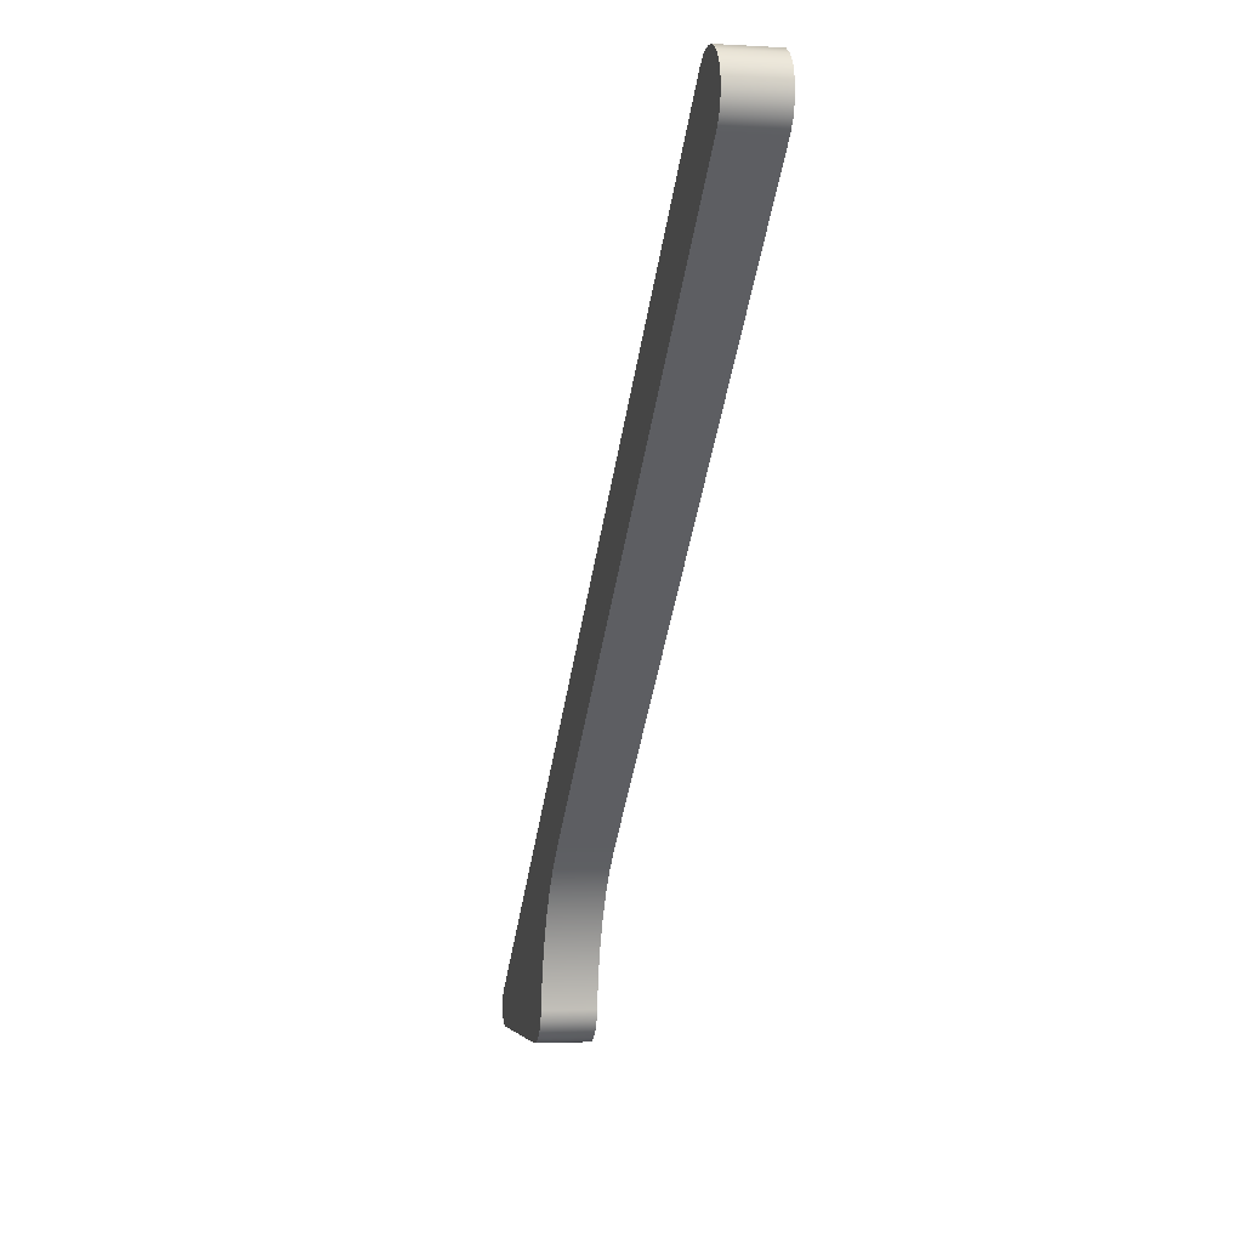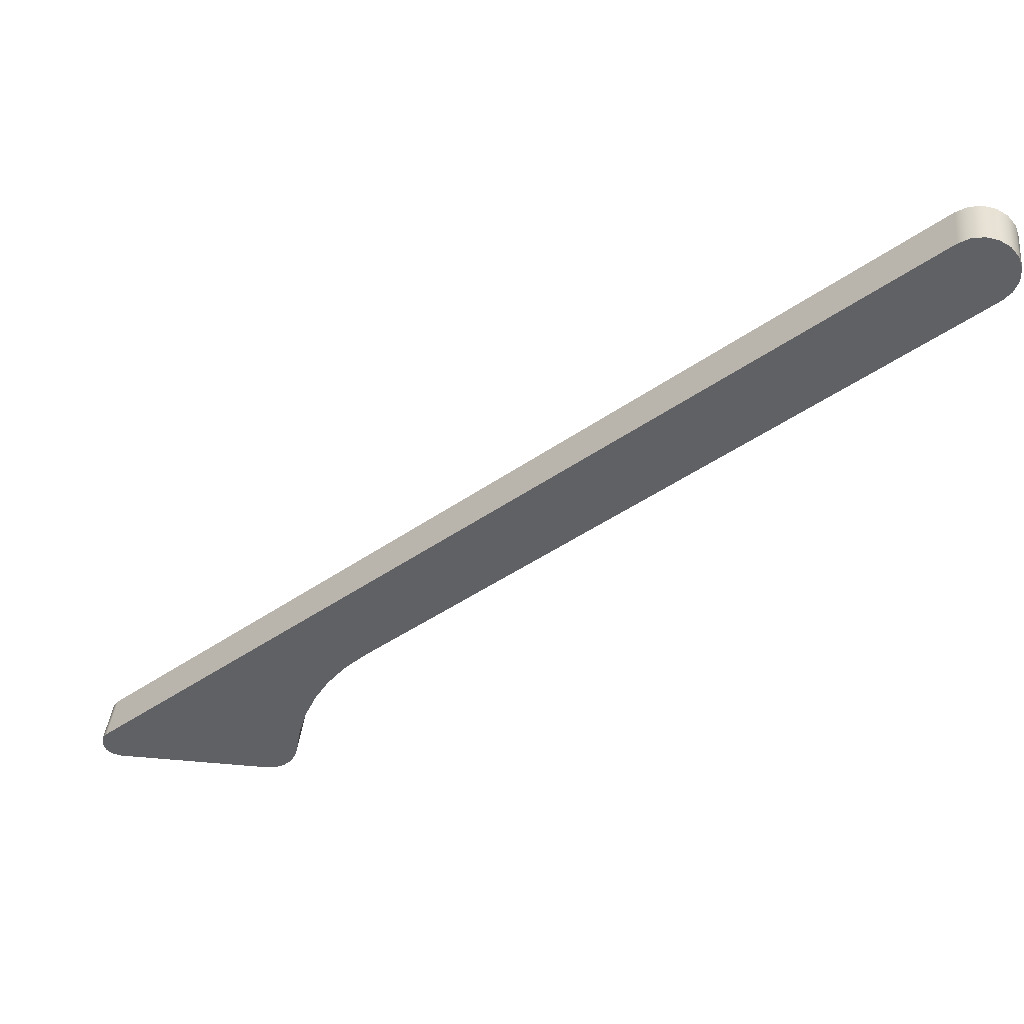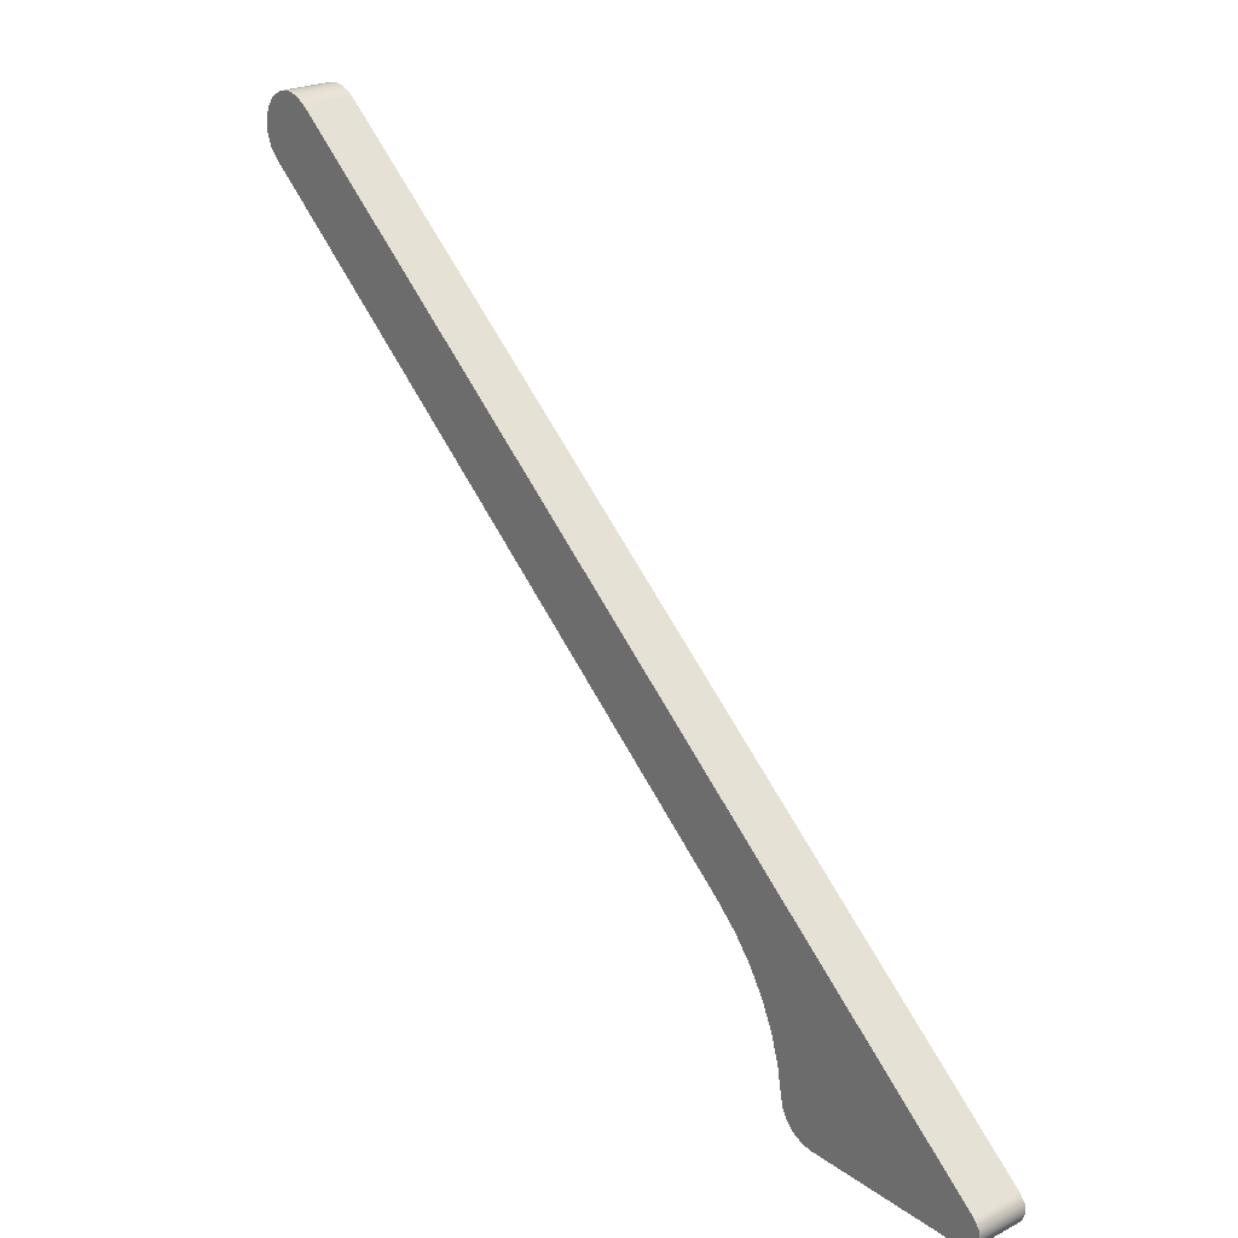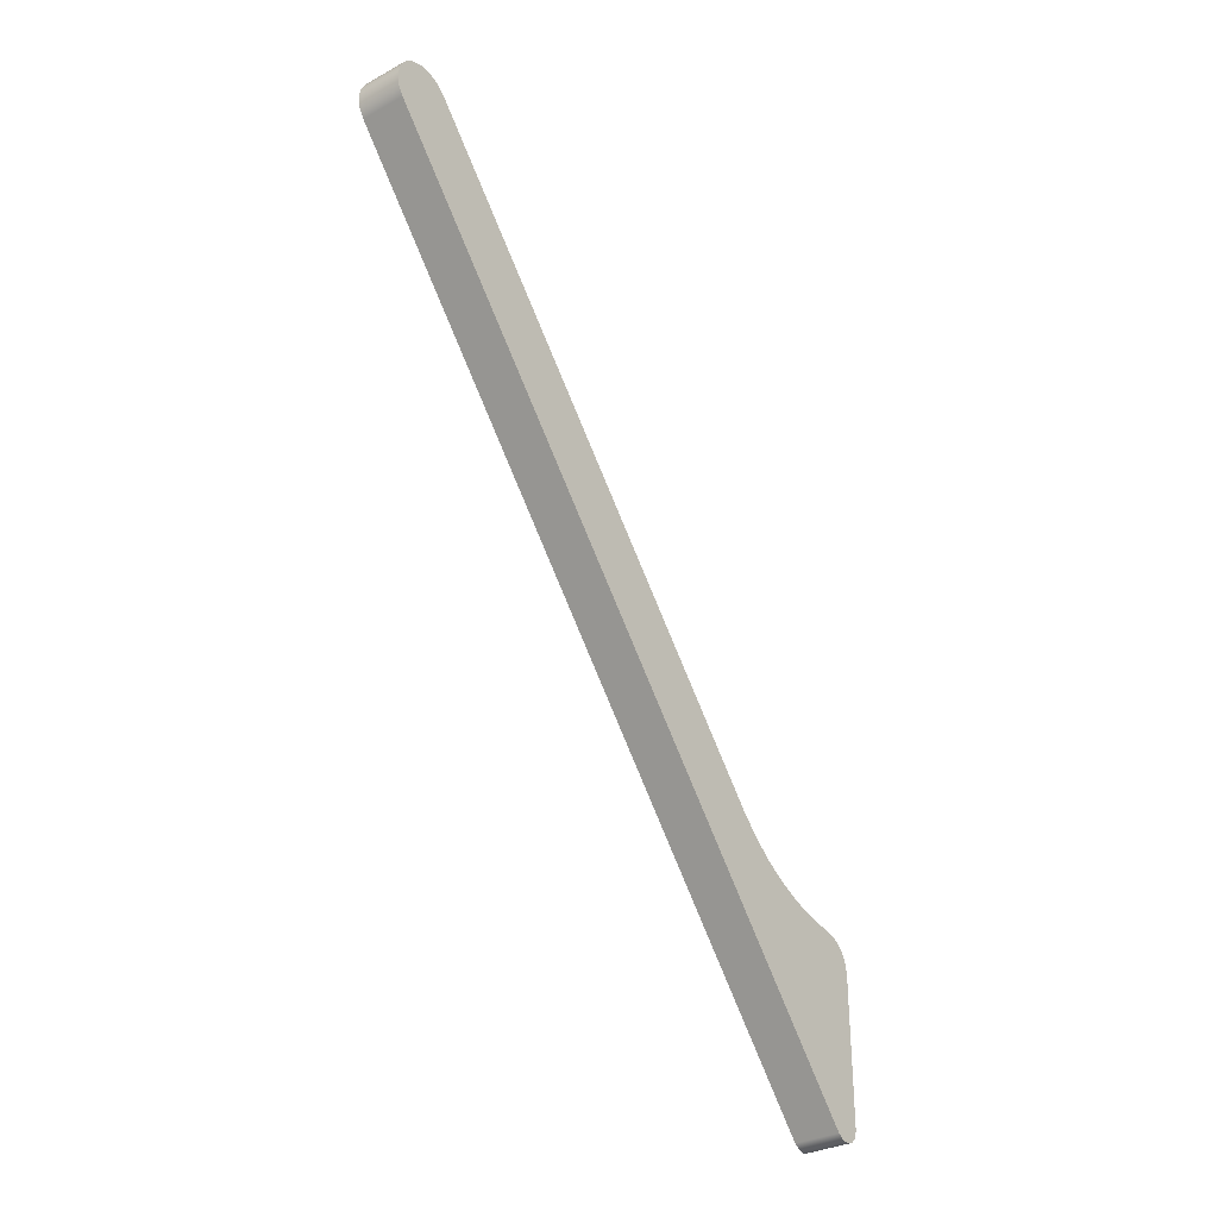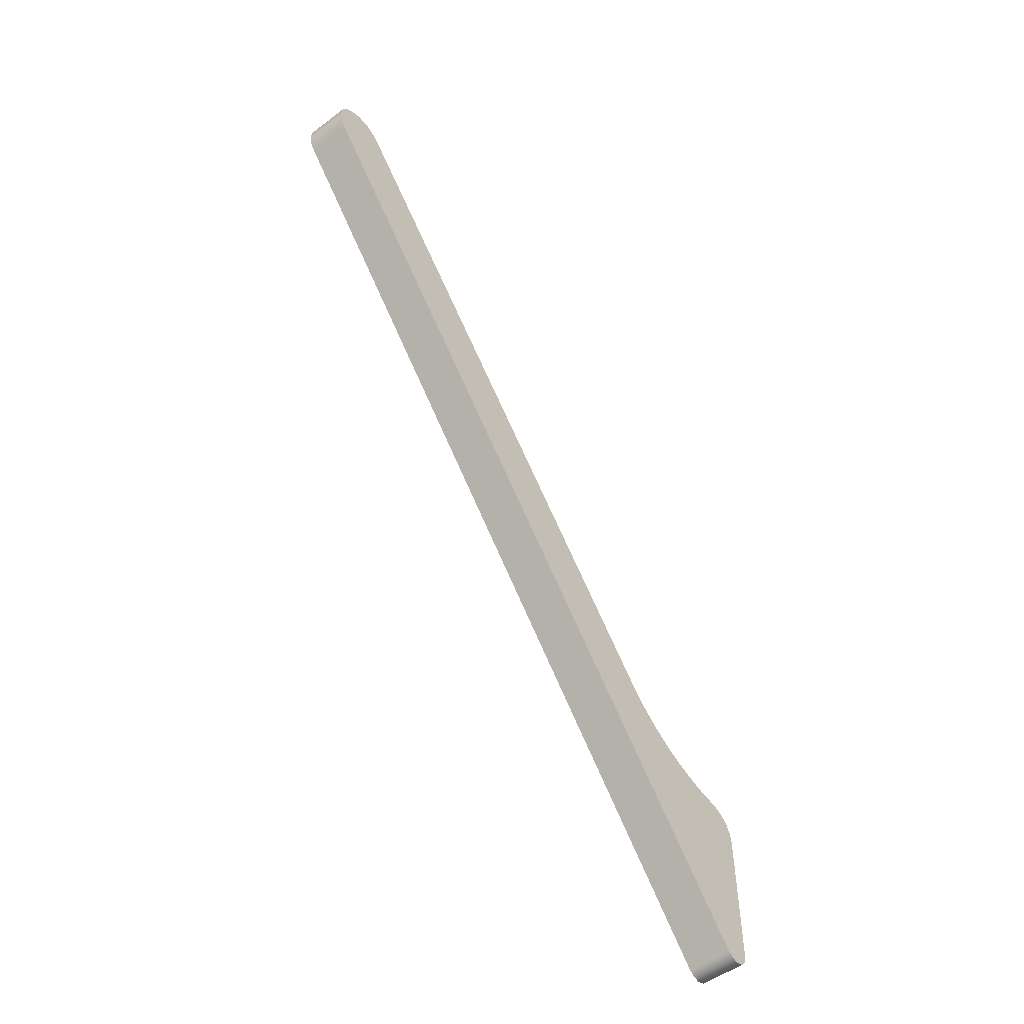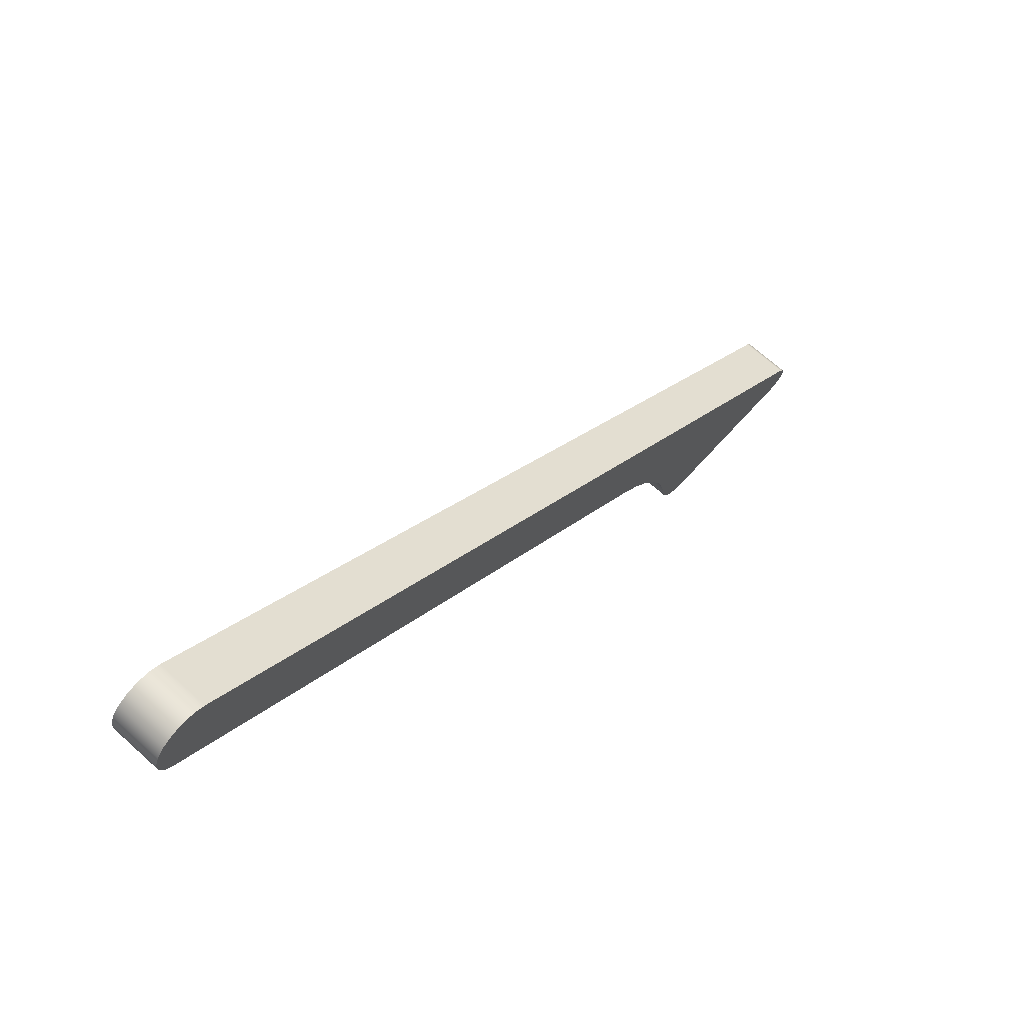
<metadata>
{"format":"obj","ext":"obj","renderer":"f3d","projection":"perspective","resolution":1024,"background":"white","views":[{"elev":-3.0,"azim":-11.6,"up":"+Y"},{"elev":39.8,"azim":-83.7,"up":"+Y"},{"elev":23.8,"azim":139.8,"up":"+Y"},{"elev":-31.6,"azim":-142.7,"up":"+Z"},{"elev":-51.6,"azim":-141.0,"up":"+Z"},{"elev":68.5,"azim":42.2,"up":"+Y"}]}
</metadata>
<code>
v 0 -0.04218 7.46
v 0 -0.04218 1.754
v 1.778 -0.04218 1.754
v 1.778 -0.04218 7.46
v 0 1.081 1.347
v 0 25.36 30.48
v 1.778 25.36 30.48
v 1.778 1.081 1.347
v 0 6.206 11.47
v 0 5.524 10.75
v 0 4.756 10.12
v 0 3.915 9.597
v 0 3.013 9.186
v 0 2.067 8.893
v 0 1.091 8.723
v 1.778 1.091 8.723
v 1.778 2.067 8.893
v 1.778 3.013 9.186
v 1.778 3.915 9.597
v 1.778 4.756 10.12
v 1.778 5.524 10.75
v 1.778 6.206 11.47
v 0 1.091 8.723
v 0 0.7324 8.63
v 0 0.4163 8.437
v 0 0.169 8.162
v 0 0.01177 7.827
v 0 -0.04218 7.46
v 1.778 -0.04218 7.46
v 1.778 0.01177 7.827
v 1.778 0.169 8.162
v 1.778 0.4163 8.437
v 1.778 0.7324 8.63
v 1.778 1.091 8.723
v 1.778 1.091 8.723
v 1.778 0.7324 8.63
v 1.778 0.4163 8.437
v 1.778 0.169 8.162
v 1.778 0.01177 7.827
v 1.778 -0.04218 7.46
v 1.778 -0.04218 1.754
v 1.778 0.03235 1.455
v 1.778 0.2384 1.227
v 1.778 0.5277 1.122
v 1.778 0.8323 1.166
v 1.778 1.081 1.347
v 1.778 25.36 30.48
v 1.778 25.58 30.86
v 1.778 25.65 31.3
v 1.778 25.57 31.73
v 1.778 25.35 32.11
v 1.778 25.01 32.4
v 1.778 24.6 32.54
v 1.778 24.16 32.54
v 1.778 23.74 32.39
v 1.778 23.41 32.11
v 1.778 6.206 11.47
v 1.778 5.524 10.75
v 1.778 4.756 10.12
v 1.778 3.915 9.597
v 1.778 3.013 9.186
v 1.778 2.067 8.893
v 0 23.41 32.11
v 0 6.206 11.47
v 1.778 6.206 11.47
v 1.778 23.41 32.11
v 0 25.36 30.48
v 0 25.58 30.86
v 0 25.65 31.3
v 0 25.57 31.73
v 0 25.35 32.11
v 0 25.01 32.4
v 0 24.6 32.54
v 0 24.16 32.54
v 0 23.74 32.39
v 0 23.41 32.11
v 1.778 23.41 32.11
v 1.778 23.74 32.39
v 1.778 24.16 32.54
v 1.778 24.6 32.54
v 1.778 25.01 32.4
v 1.778 25.35 32.11
v 1.778 25.57 31.73
v 1.778 25.65 31.3
v 1.778 25.58 30.86
v 1.778 25.36 30.48
v 0 -0.04218 7.46
v 0 0.01177 7.827
v 0 0.169 8.162
v 0 0.4163 8.437
v 0 0.7324 8.63
v 0 1.091 8.723
v 0 2.067 8.893
v 0 3.013 9.186
v 0 3.915 9.597
v 0 4.756 10.12
v 0 5.524 10.75
v 0 6.206 11.47
v 0 23.41 32.11
v 0 23.74 32.39
v 0 24.16 32.54
v 0 24.6 32.54
v 0 25.01 32.4
v 0 25.35 32.11
v 0 25.57 31.73
v 0 25.65 31.3
v 0 25.58 30.86
v 0 25.36 30.48
v 0 1.081 1.347
v 0 0.8323 1.166
v 0 0.5277 1.122
v 0 0.2384 1.227
v 0 0.03235 1.455
v 0 -0.04218 1.754
v 0 -0.04218 1.754
v 0 0.03235 1.455
v 0 0.2384 1.227
v 0 0.5277 1.122
v 0 0.8323 1.166
v 0 1.081 1.347
v 1.778 1.081 1.347
v 1.778 0.8323 1.166
v 1.778 0.5277 1.122
v 1.778 0.2384 1.227
v 1.778 0.03235 1.455
v 1.778 -0.04218 1.754
f 1 2 4
f 4 2 3
f 5 6 8
f 8 6 7
f 22 9 21
f 21 9 10
f 21 10 20
f 20 10 11
f 20 11 19
f 19 11 12
f 19 12 18
f 18 12 13
f 18 13 17
f 17 13 14
f 17 14 16
f 16 14 15
f 34 23 33
f 33 23 24
f 33 24 32
f 32 24 25
f 32 25 31
f 31 25 26
f 31 26 30
f 30 26 27
f 30 27 29
f 29 27 28
f 62 35 40
f 40 35 36
f 40 36 37
f 37 38 40
f 40 38 39
f 62 40 46
f 46 40 41
f 46 41 42
f 42 43 46
f 46 43 44
f 46 44 45
f 47 57 46
f 46 57 58
f 46 58 59
f 48 50 47
f 47 50 51
f 47 51 52
f 48 49 50
f 52 53 47
f 47 53 54
f 47 54 55
f 55 56 47
f 47 56 57
f 59 60 46
f 46 60 61
f 46 61 62
f 63 64 66
f 66 64 65
f 86 67 85
f 85 67 68
f 85 68 84
f 84 68 69
f 84 69 83
f 83 69 70
f 83 70 82
f 82 70 71
f 82 71 81
f 81 71 72
f 81 72 80
f 80 72 73
f 80 73 79
f 79 73 74
f 79 74 78
f 78 74 75
f 78 75 77
f 77 75 76
f 88 89 87
f 87 89 90
f 87 90 91
f 91 92 87
f 87 92 93
f 87 93 109
f 109 93 94
f 109 94 95
f 95 96 109
f 109 96 97
f 109 97 98
f 109 98 108
f 108 98 99
f 108 99 100
f 100 101 108
f 108 101 102
f 108 102 103
f 103 104 108
f 108 104 105
f 108 105 107
f 107 105 106
f 110 111 109
f 109 111 112
f 109 112 113
f 113 114 109
f 109 114 87
f 126 115 125
f 125 115 116
f 125 116 124
f 124 116 117
f 124 117 123
f 123 117 118
f 123 118 122
f 122 118 119
f 122 119 121
f 121 119 120

</code>
